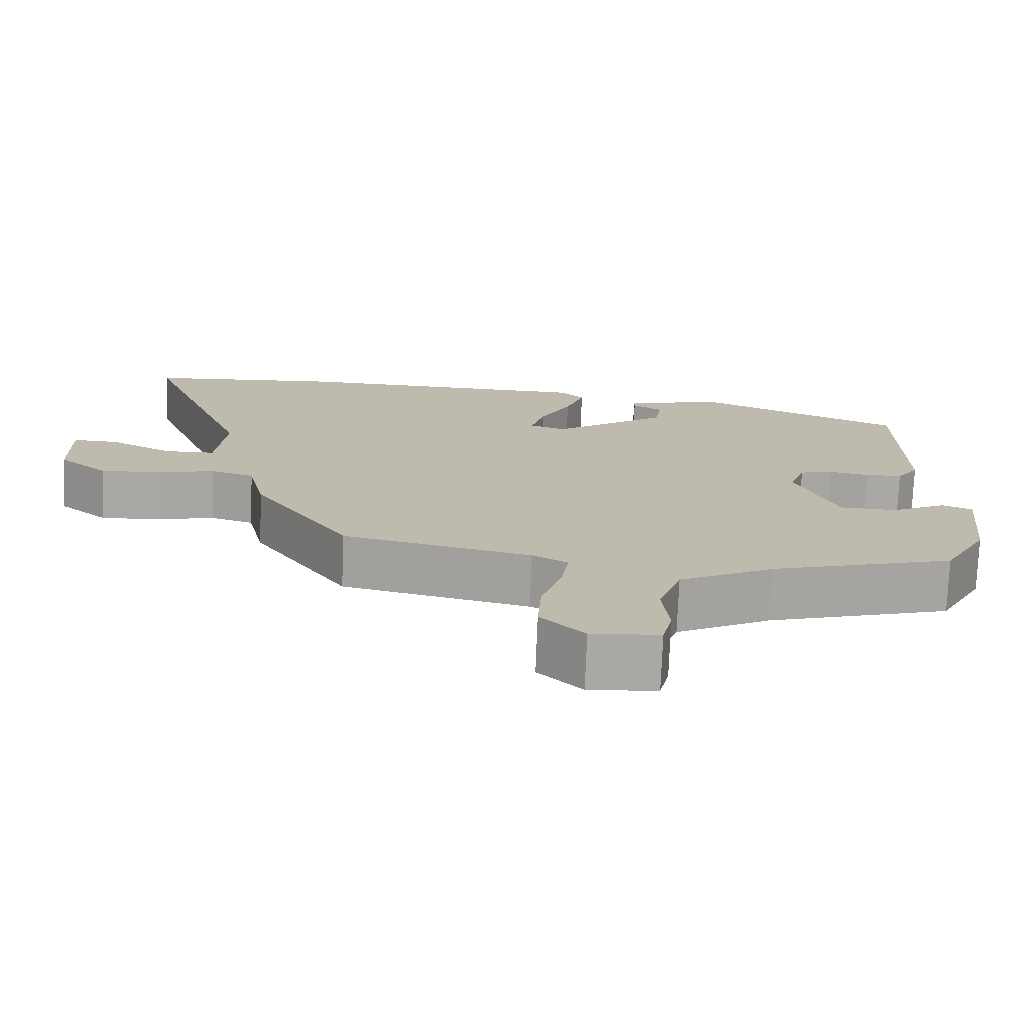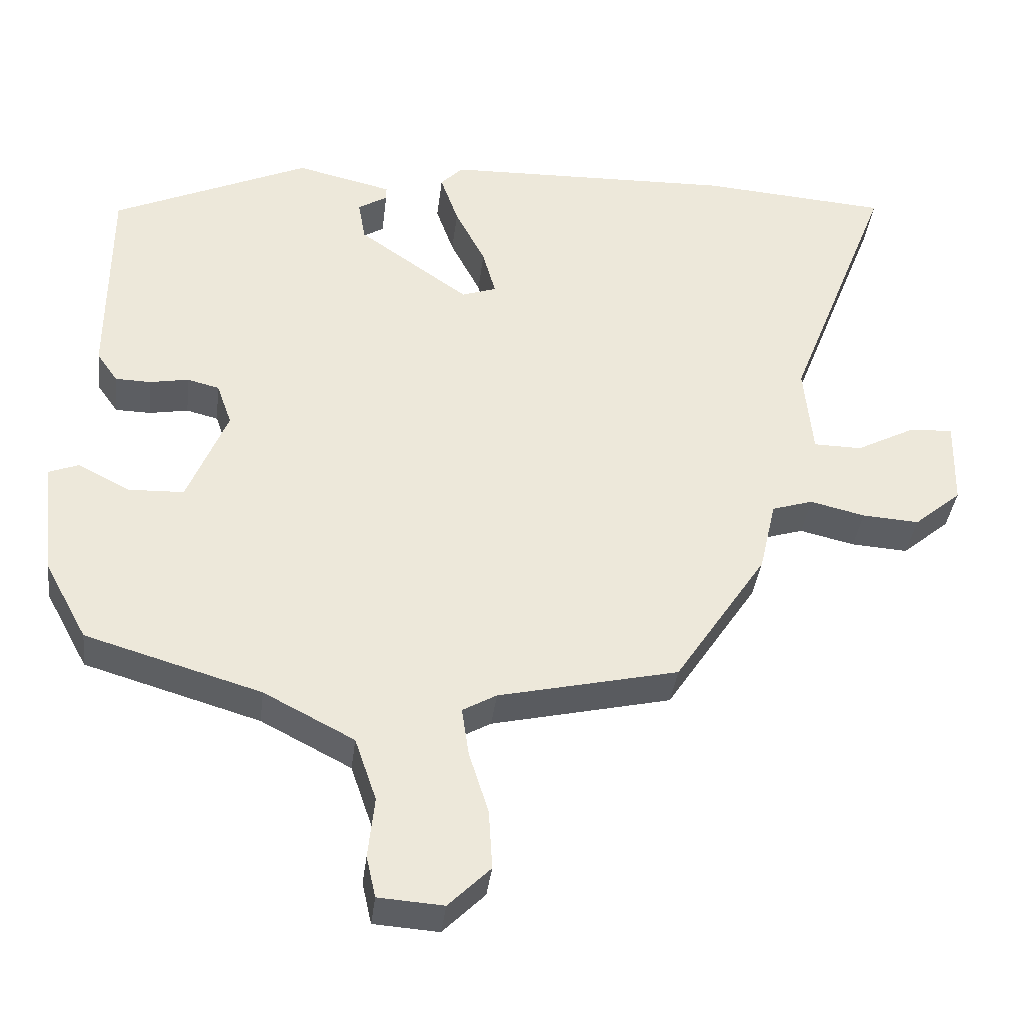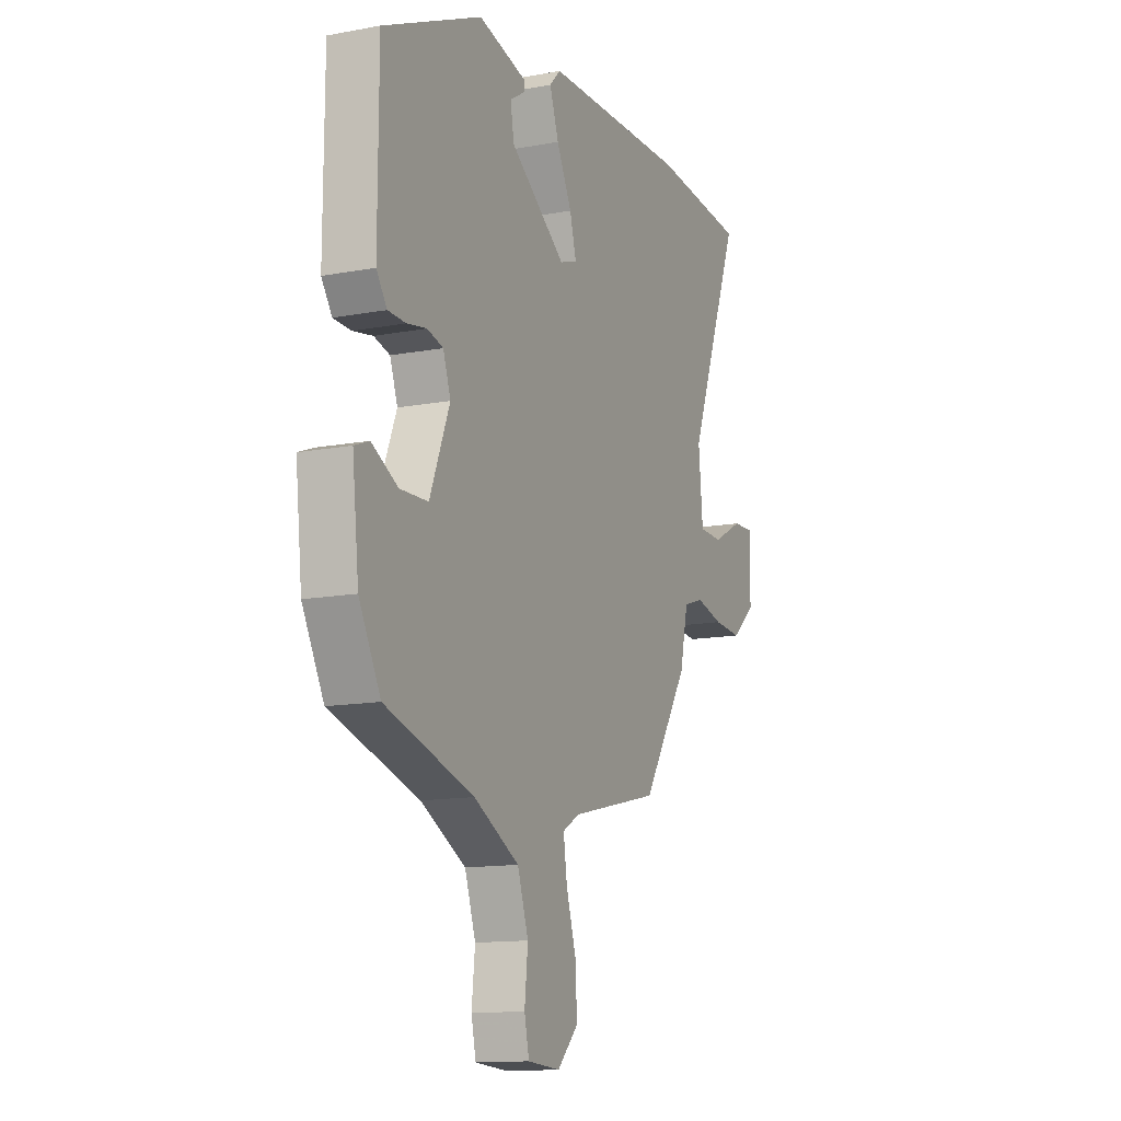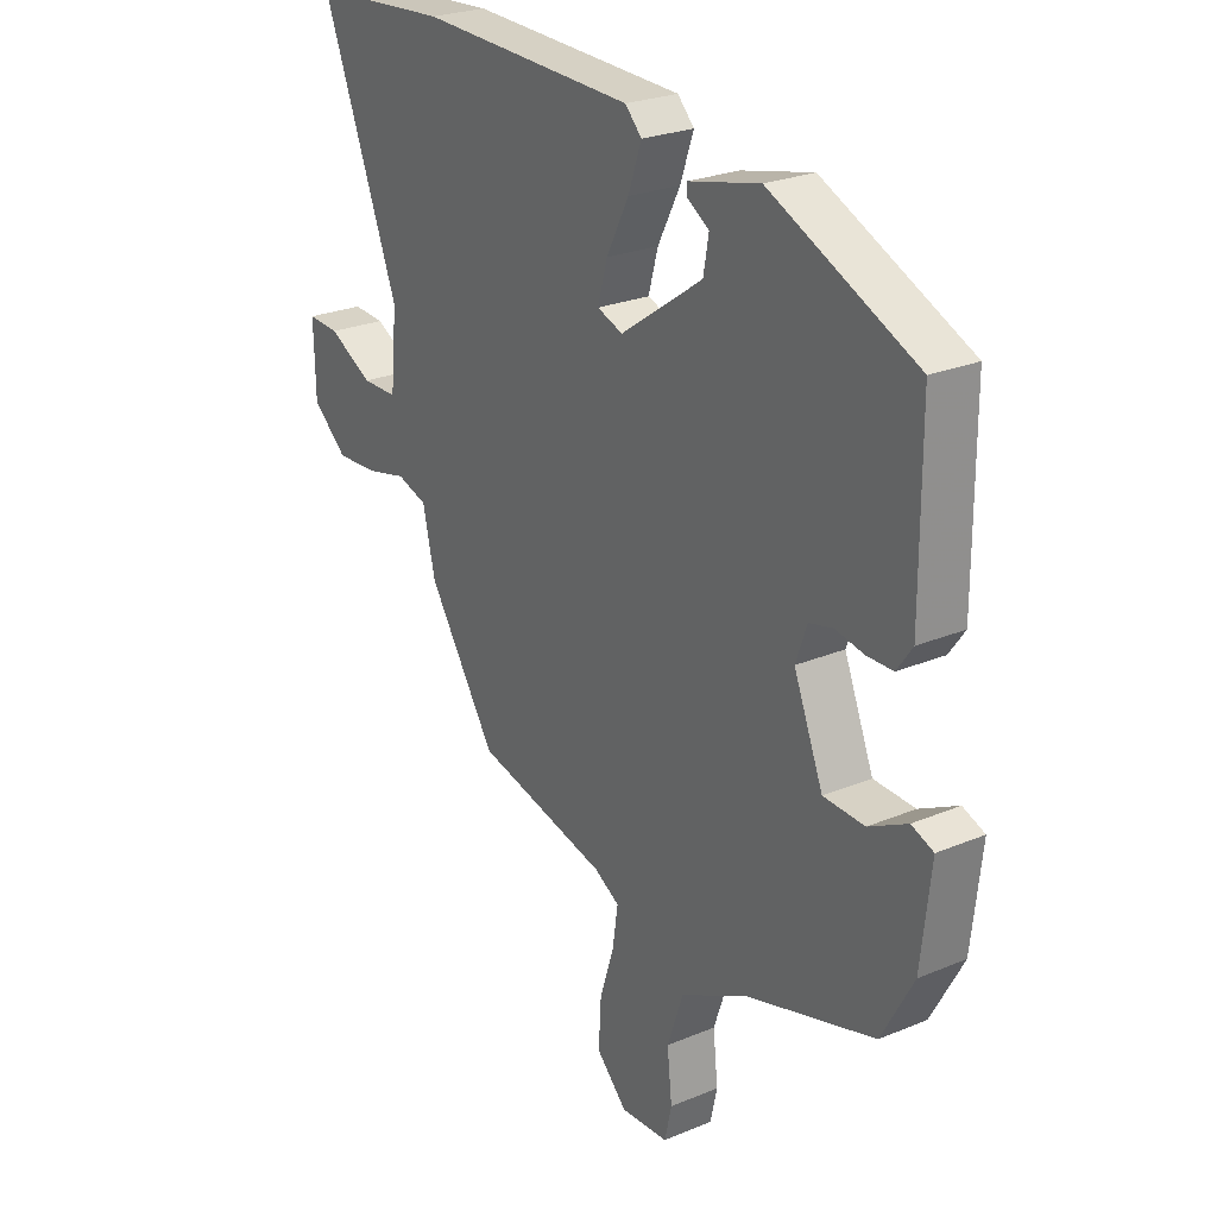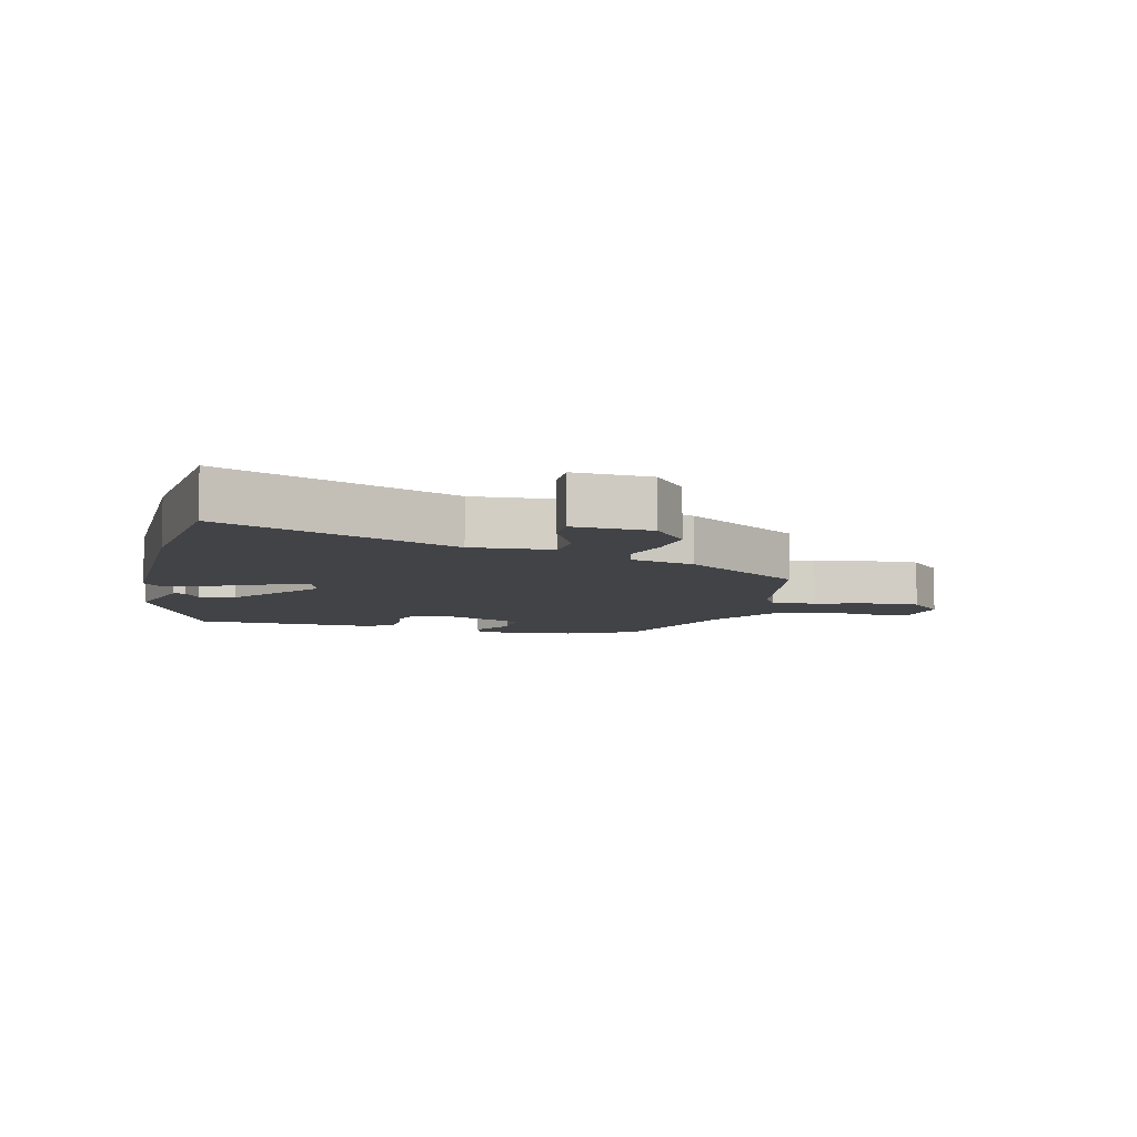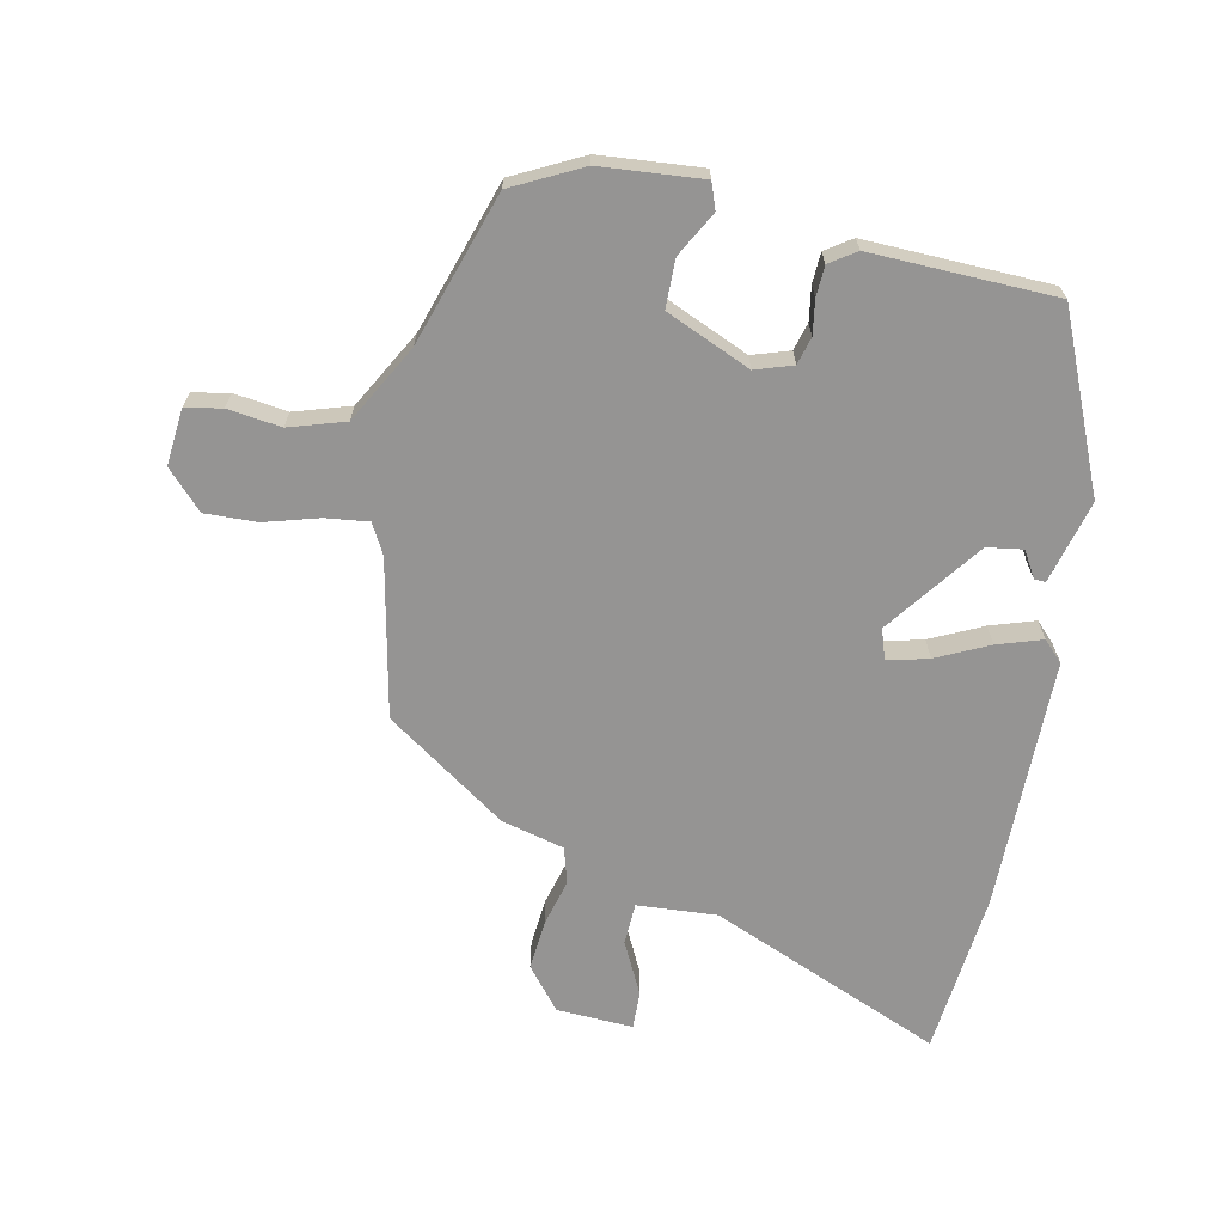
<metadata>
{"format":"obj","ext":"obj","renderer":"f3d","projection":"perspective","resolution":1024,"background":"white","views":[{"elev":-74.8,"azim":177.7,"up":"+Z"},{"elev":-37.7,"azim":-6.9,"up":"+Z"},{"elev":-13.3,"azim":-66.8,"up":"+Z"},{"elev":25.1,"azim":-124.1,"up":"+Z"},{"elev":-7.4,"azim":74.3,"up":"+Y"},{"elev":-67.2,"azim":-103.2,"up":"+Y"}]}
</metadata>
<code>
v 0.323 0.07 -0.438
v 0.074 0.07 -0.496
v 0.027 0.07 -0.523
v 0.037 0.07 -0.591
v 0.064 0.07 -0.677
v 0.069 0.07 -0.76
v 0.011 0.07 -0.818
v -0.079 0.07 -0.812
v -0.092 0.07 -0.754
v -0.083 0.07 -0.669
v -0.113 0.07 -0.581
v -0.238 0.07 -0.516
v -0.481 0.07 -0.444
v -0.54 0.07 -0.335
v -0.558 0.07 -0.173
v -0.517 0.07 -0.157
v -0.445 0.07 -0.194
v -0.368 0.07 -0.191
v -0.313 0.07 -0.055
v -0.334 0.07 0.004
v -0.378 0.07 0.015
v -0.432 0.07 0.005
v -0.481 0.07 0.006
v -0.51 0.07 0.047
v -0.509 0.07 0.341
v -0.236 0.07 0.466
v -0.103 0.07 0.435
v -0.103 0.07 0.417
v -0.144 0.07 0.391
v -0.134 0.07 0.334
v 0.02 0.07 0.226
v 0.068 0.07 0.243
v 0.05 0.07 0.308
v 0.008 0.07 0.39
v -0.017 0.07 0.461
v 0.014 0.07 0.493
v 0.418 0.07 0.506
v 0.679 0.07 0.487
v 0.533 0.07 0.112
v 0.545 0.07 -0.015
v 0.612 0.07 -0.016
v 0.695 0.07 0.028
v 0.755 0.07 0.031
v 0.752 0.07 -0.091
v 0.686 0.07 -0.147
v 0.607 0.07 -0.142
v 0.531 0.07 -0.124
v 0.474 0.07 -0.142
v 0.451 0.07 -0.243
v 0.323 0 -0.438
v 0.074 0 -0.496
v 0.027 0 -0.523
v 0.037 0 -0.591
v 0.064 0 -0.677
v 0.069 0 -0.76
v 0.011 0 -0.818
v -0.079 0 -0.812
v -0.092 0 -0.754
v -0.083 0 -0.669
v -0.113 0 -0.581
v -0.238 0 -0.516
v -0.481 0 -0.444
v -0.54 0 -0.335
v -0.558 0 -0.173
v -0.517 0 -0.157
v -0.445 0 -0.194
v -0.368 0 -0.191
v -0.313 0 -0.055
v -0.334 0 0.004
v -0.378 0 0.015
v -0.432 0 0.005
v -0.481 0 0.006
v -0.51 0 0.047
v -0.509 0 0.341
v -0.236 0 0.466
v -0.103 0 0.435
v -0.103 0 0.417
v -0.144 0 0.391
v -0.134 0 0.334
v 0.02 0 0.226
v 0.068 0 0.243
v 0.05 0 0.308
v 0.008 0 0.39
v -0.017 0 0.461
v 0.014 0 0.493
v 0.418 0 0.506
v 0.679 0 0.487
v 0.533 0 0.112
v 0.545 0 -0.015
v 0.612 0 -0.016
v 0.695 0 0.028
v 0.755 0 0.031
v 0.752 0 -0.091
v 0.686 0 -0.147
v 0.607 0 -0.142
v 0.531 0 -0.124
v 0.474 0 -0.142
v 0.451 0 -0.243
f 48 49 1 2
f 45 46 47
f 44 45 47
f 43 44 47
f 42 43 47
f 41 42 47
f 40 41 47 48
f 48 2 3
f 40 48 3
f 39 40 3
f 37 38 39
f 36 37 39
f 35 36 39
f 34 35 39
f 33 34 39
f 32 33 39
f 31 32 39 3
f 27 28 29
f 26 27 29
f 25 26 29
f 25 29 30
f 24 25 30
f 23 24 30
f 22 23 30
f 21 22 30
f 20 21 30 31
f 15 16 17
f 14 15 17
f 13 14 17
f 12 13 17
f 11 12 17 18
f 8 9 10
f 7 8 10
f 6 7 10
f 5 6 10
f 4 5 10
f 3 4 10 11
f 31 3 11
f 20 31 11
f 19 20 11
f 11 18 19
f 51 50 98 97
f 96 95 94
f 96 94 93
f 96 93 92
f 96 92 91
f 96 91 90
f 97 96 90 89
f 52 51 97
f 52 97 89
f 52 89 88
f 88 87 86
f 88 86 85
f 88 85 84
f 88 84 83
f 88 83 82
f 88 82 81
f 52 88 81 80
f 78 77 76
f 78 76 75
f 78 75 74
f 79 78 74
f 79 74 73
f 79 73 72
f 79 72 71
f 79 71 70
f 80 79 70 69
f 66 65 64
f 66 64 63
f 66 63 62
f 66 62 61
f 67 66 61 60
f 59 58 57
f 59 57 56
f 59 56 55
f 59 55 54
f 59 54 53
f 60 59 53 52
f 60 52 80
f 60 80 69
f 60 69 68
f 68 67 60
f 1 50 51 2
f 2 51 52 3
f 3 52 53 4
f 4 53 54 5
f 5 54 55 6
f 6 55 56 7
f 7 56 57 8
f 8 57 58 9
f 9 58 59 10
f 10 59 60 11
f 11 60 61 12
f 12 61 62 13
f 13 62 63 14
f 14 63 64 15
f 15 64 65 16
f 16 65 66 17
f 17 66 67 18
f 18 67 68 19
f 19 68 69 20
f 20 69 70 21
f 21 70 71 22
f 22 71 72 23
f 23 72 73 24
f 24 73 74 25
f 25 74 75 26
f 26 75 76 27
f 27 76 77 28
f 28 77 78 29
f 29 78 79 30
f 30 79 80 31
f 31 80 81 32
f 32 81 82 33
f 33 82 83 34
f 34 83 84 35
f 35 84 85 36
f 36 85 86 37
f 37 86 87 38
f 38 87 88 39
f 39 88 89 40
f 40 89 90 41
f 41 90 91 42
f 42 91 92 43
f 43 92 93 44
f 44 93 94 45
f 45 94 95 46
f 46 95 96 47
f 47 96 97 48
f 48 97 98 49
f 49 98 50 1

</code>
